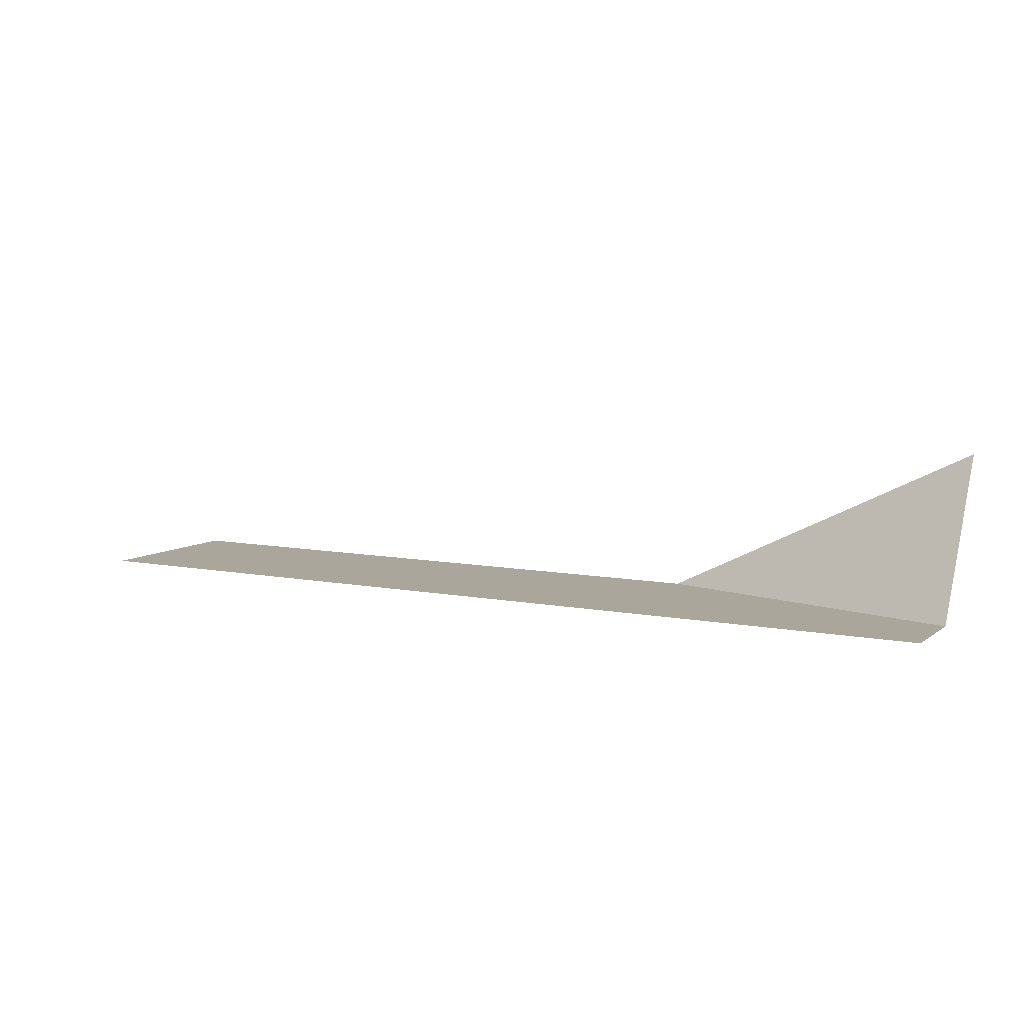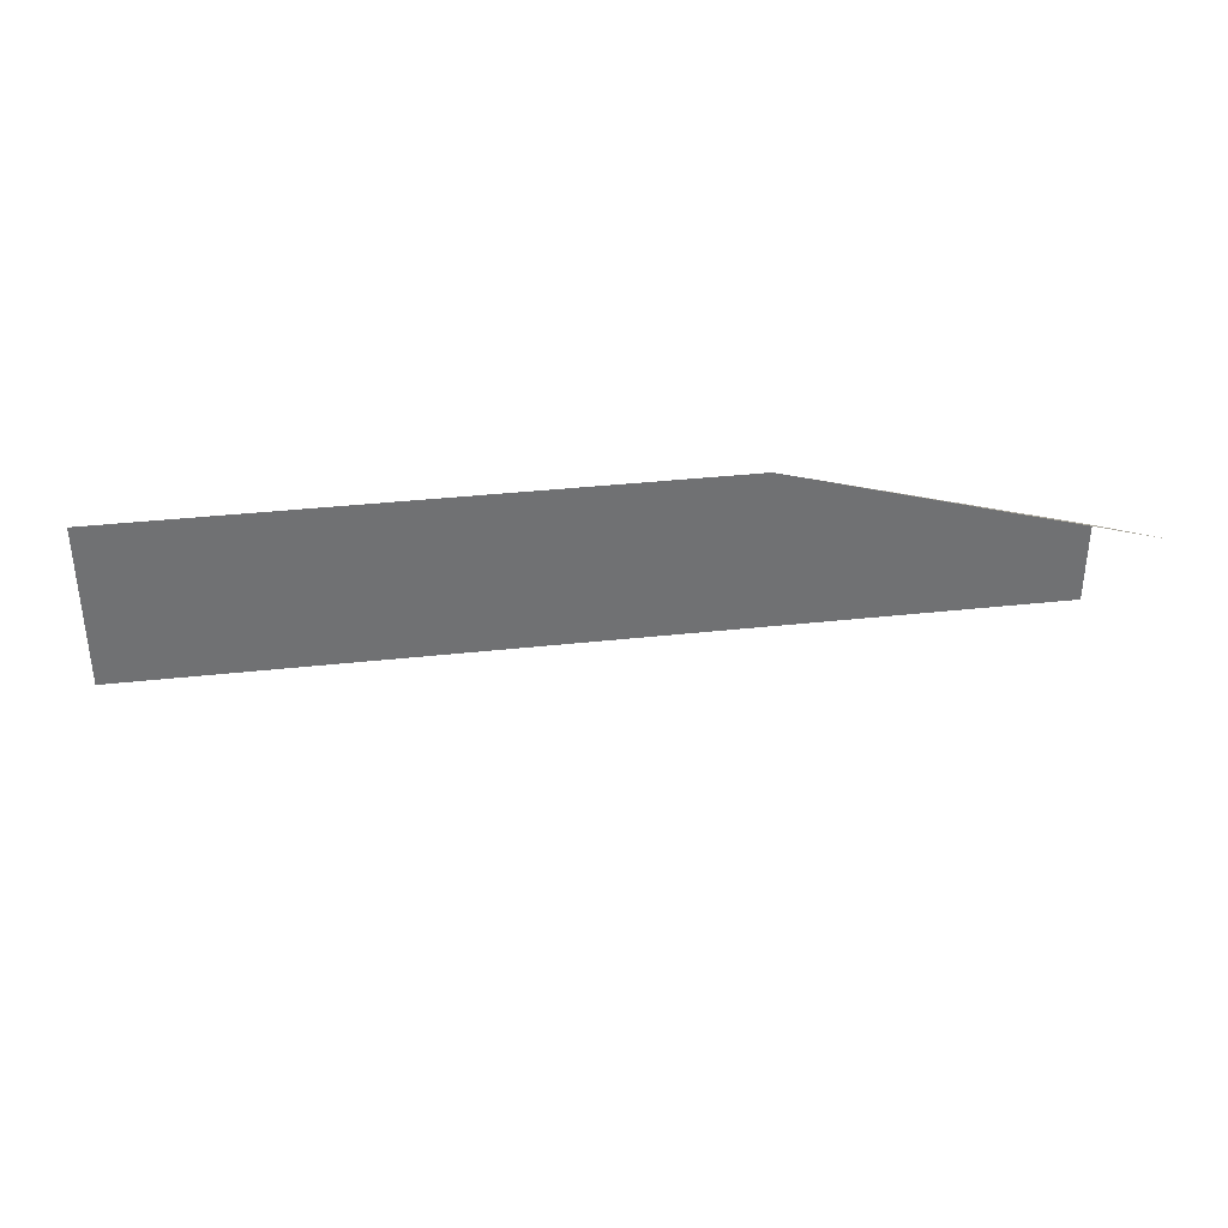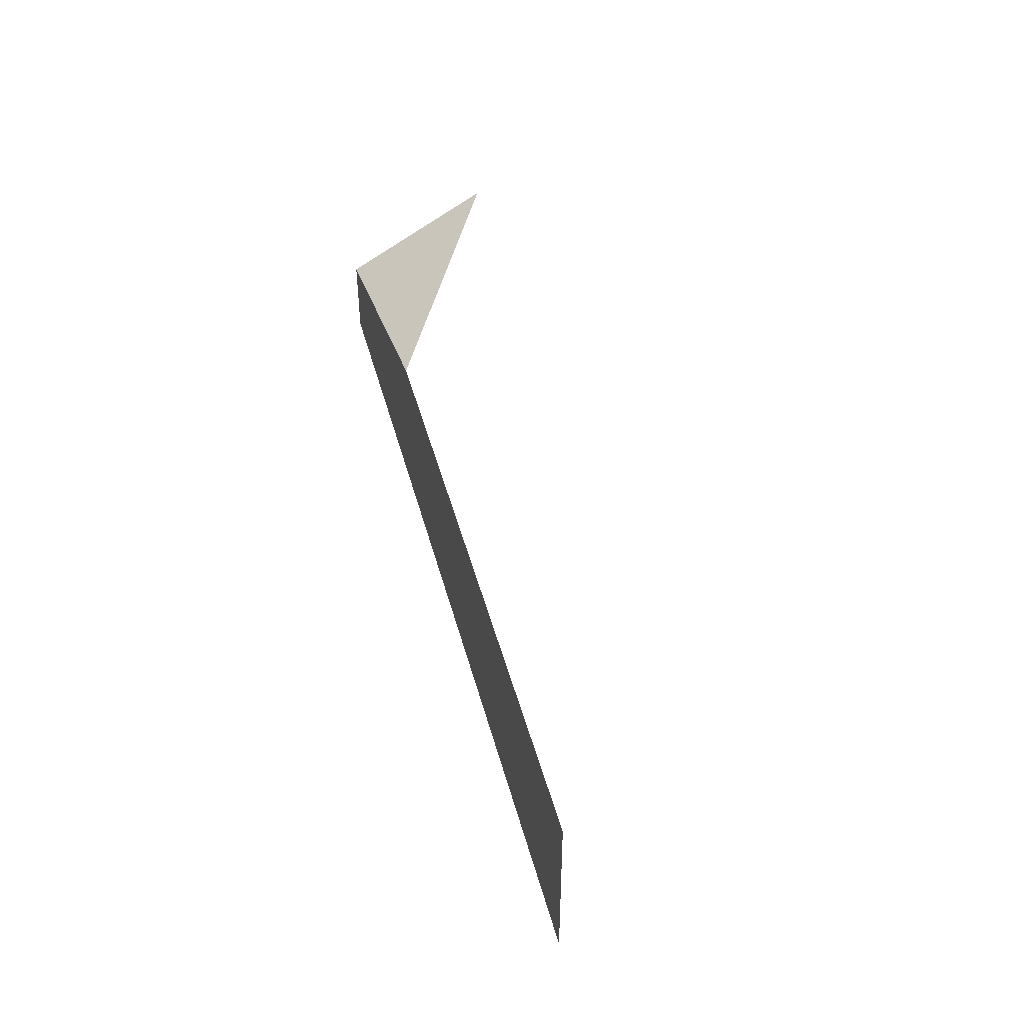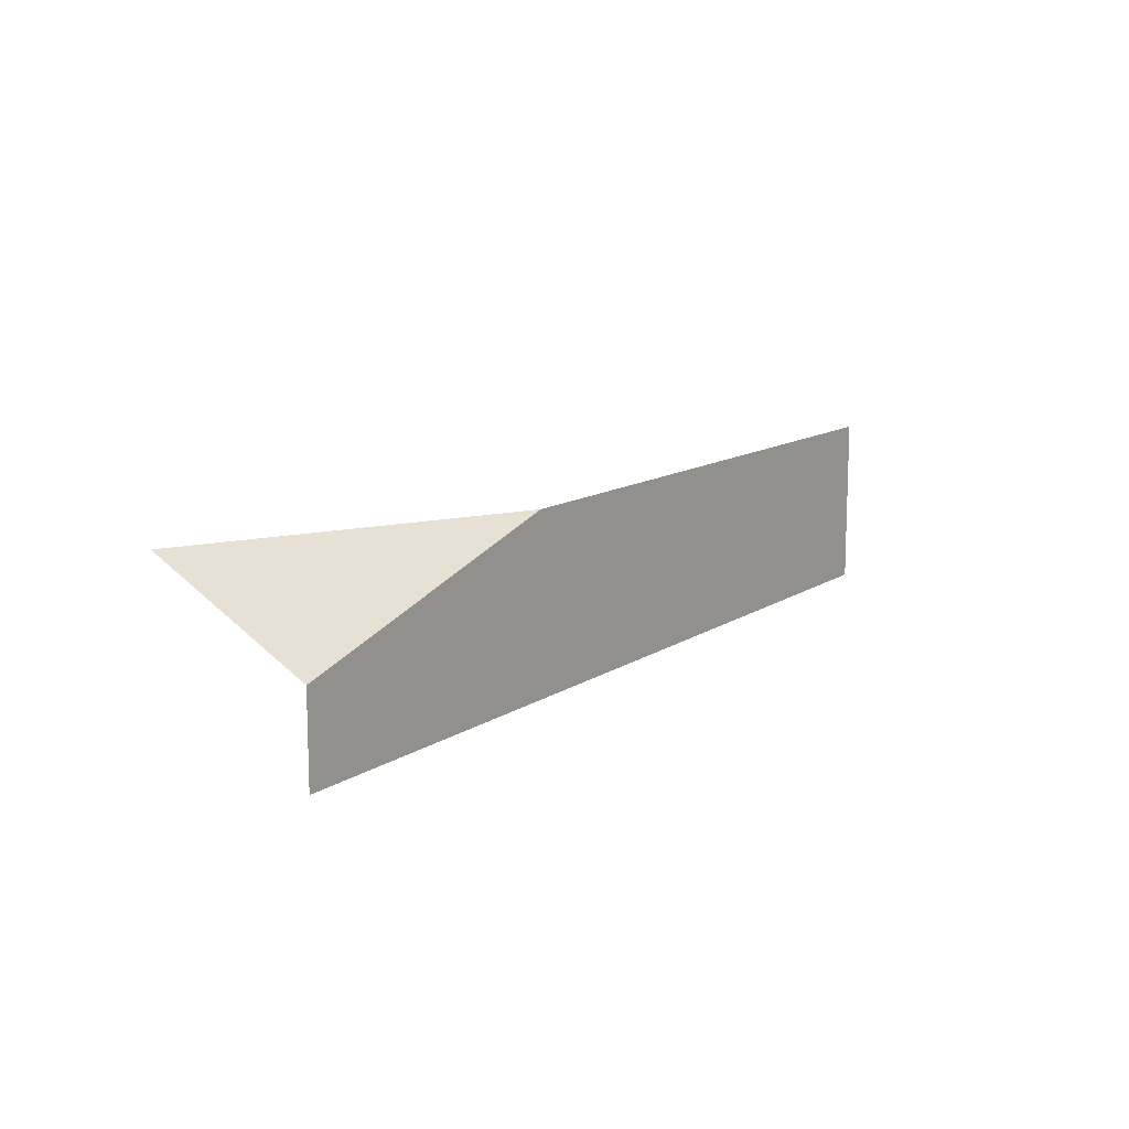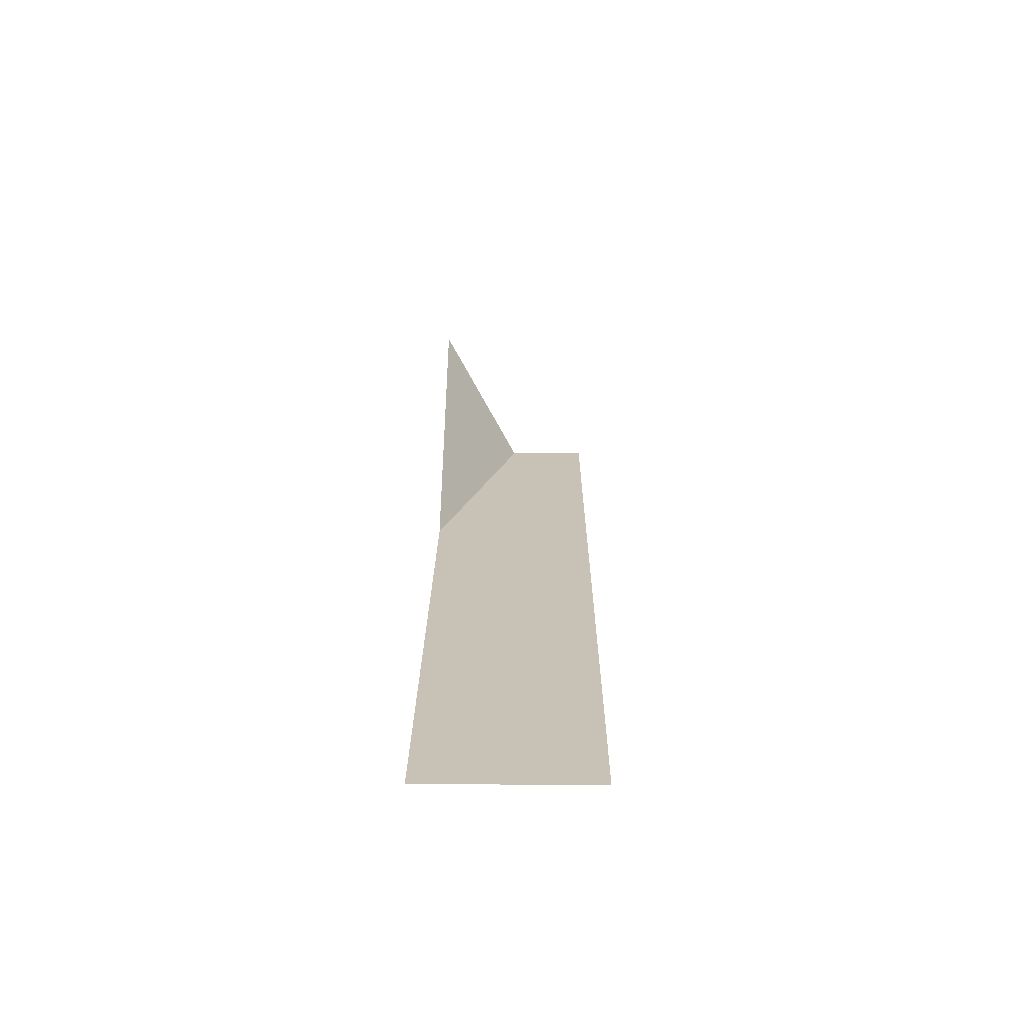
<metadata>
{"format":"obj","ext":"obj","renderer":"f3d","projection":"perspective","resolution":1024,"background":"white","views":[{"elev":8.0,"azim":28.6,"up":"+Z"},{"elev":35.3,"azim":-8.4,"up":"+Y"},{"elev":44.1,"azim":-104.6,"up":"+Y"},{"elev":12.0,"azim":123.4,"up":"+Y"},{"elev":19.0,"azim":-89.6,"up":"+Z"}]}
</metadata>
<code>
v 0 0 0
v 0.002 0 0
v 0.004 0 0
v 0.006 0 0
v 0 0.00055 0
v 0.002 0.00055 0
v 0.004 0.00055 0
v 0.006 0.00055 0
v 0 0.0011 0
v 0.002 0.0011 0
v 0.004 0.0011 0
v 0.006 0.0011 0.001
f 1 2 5
f 2 6 5
f 2 3 6
f 3 7 6
f 3 4 7
f 4 8 7
f 5 6 9
f 6 10 9
f 6 7 10
f 7 11 10
f 7 8 11
f 8 12 11

</code>
